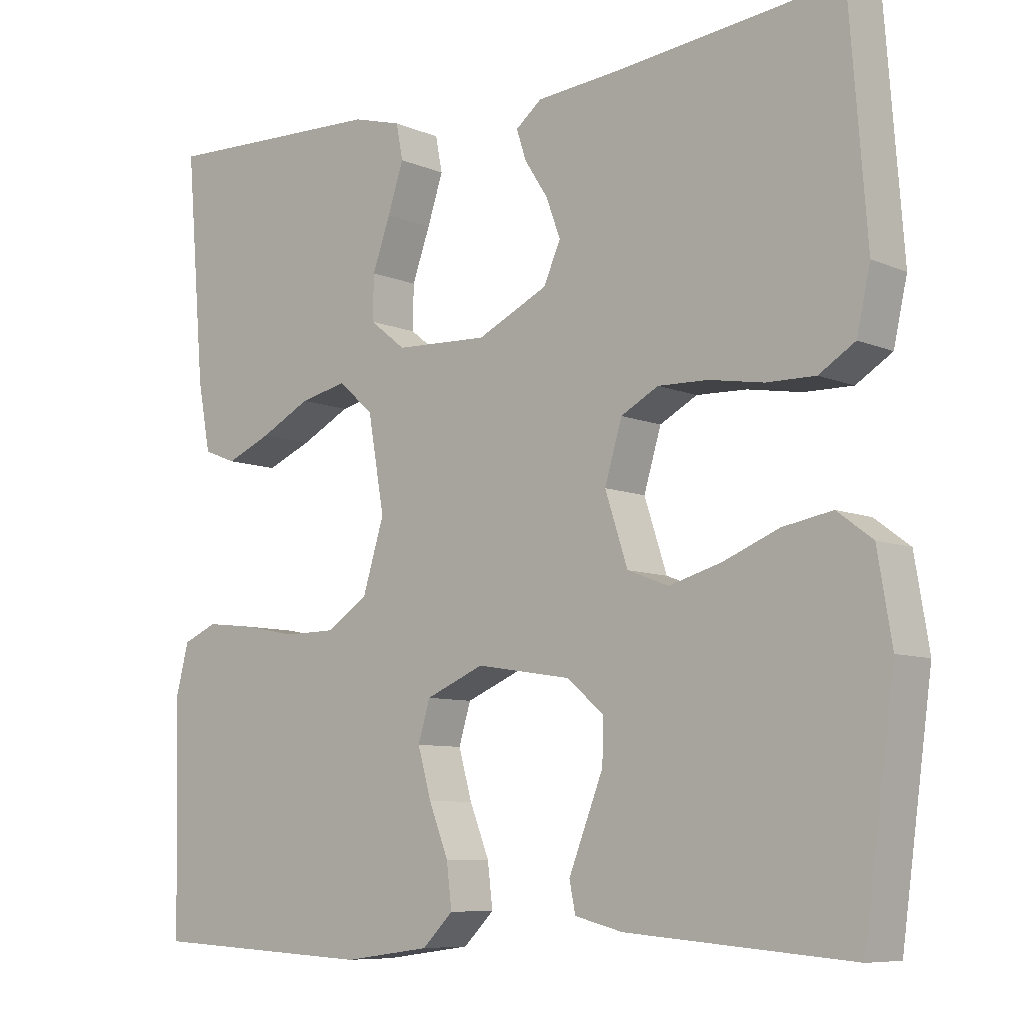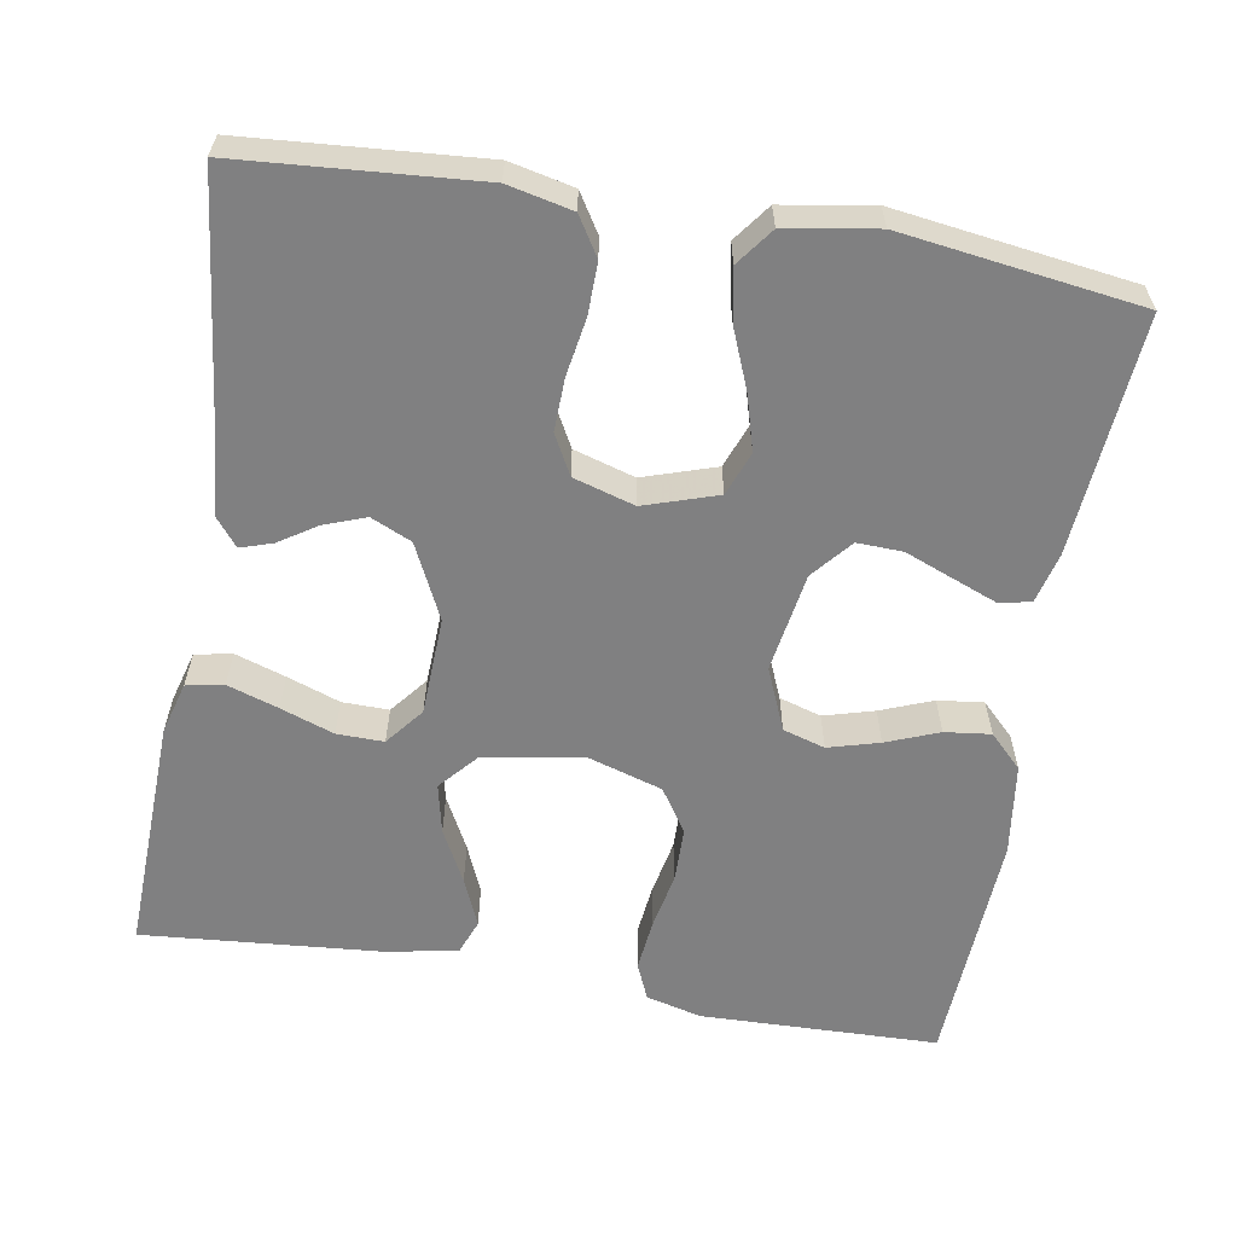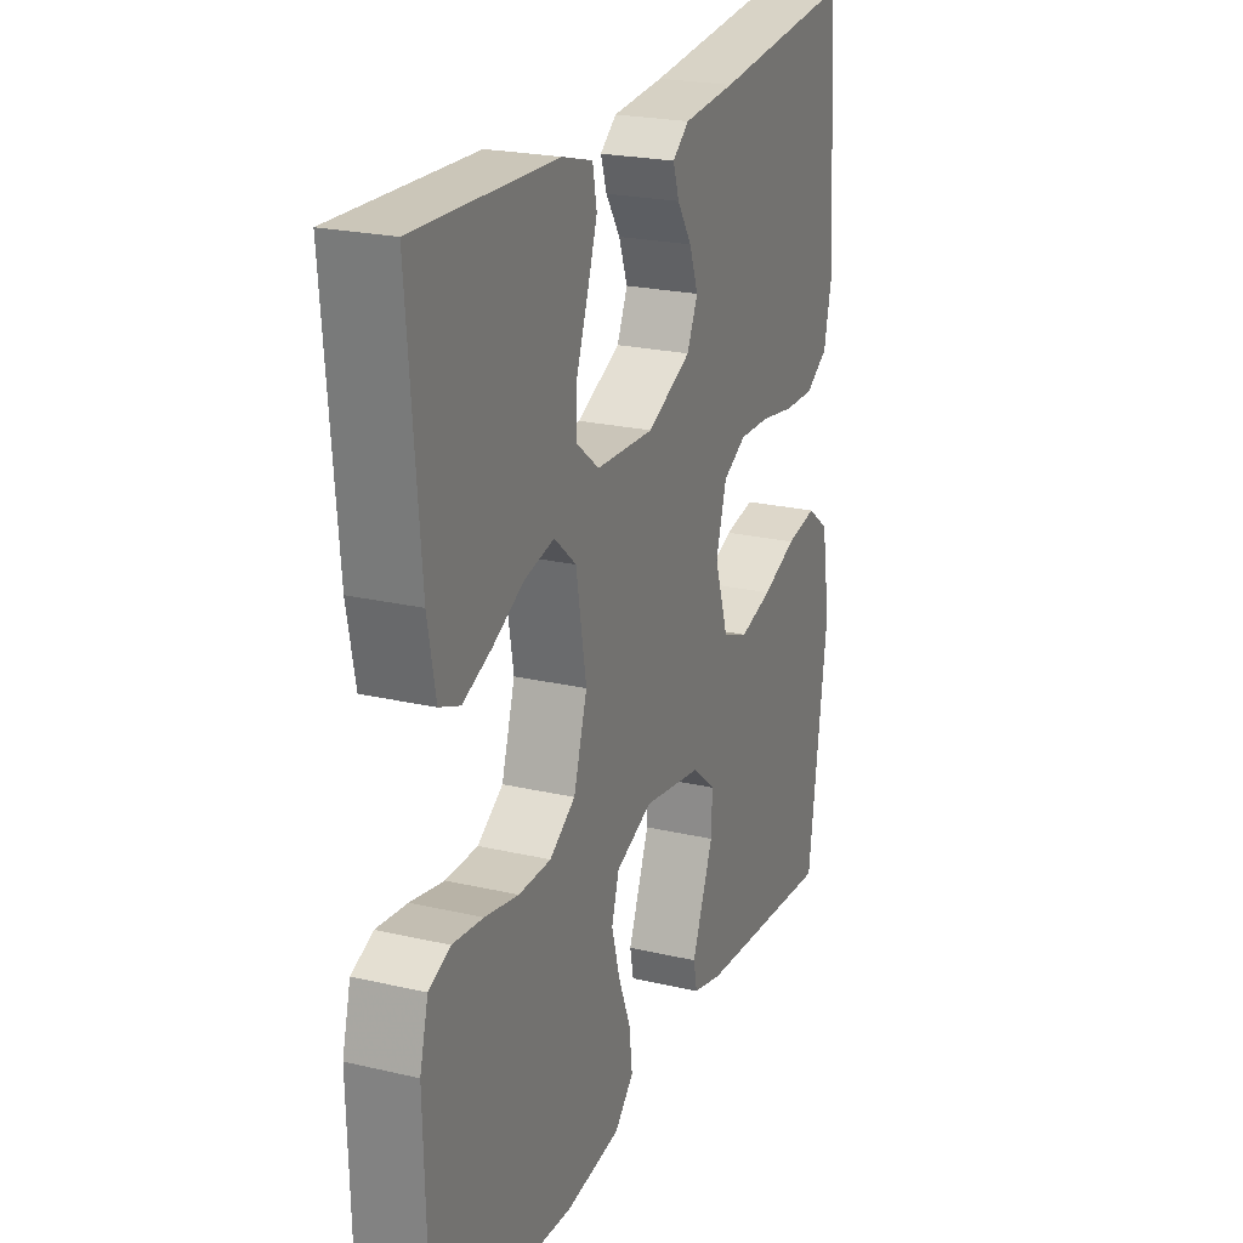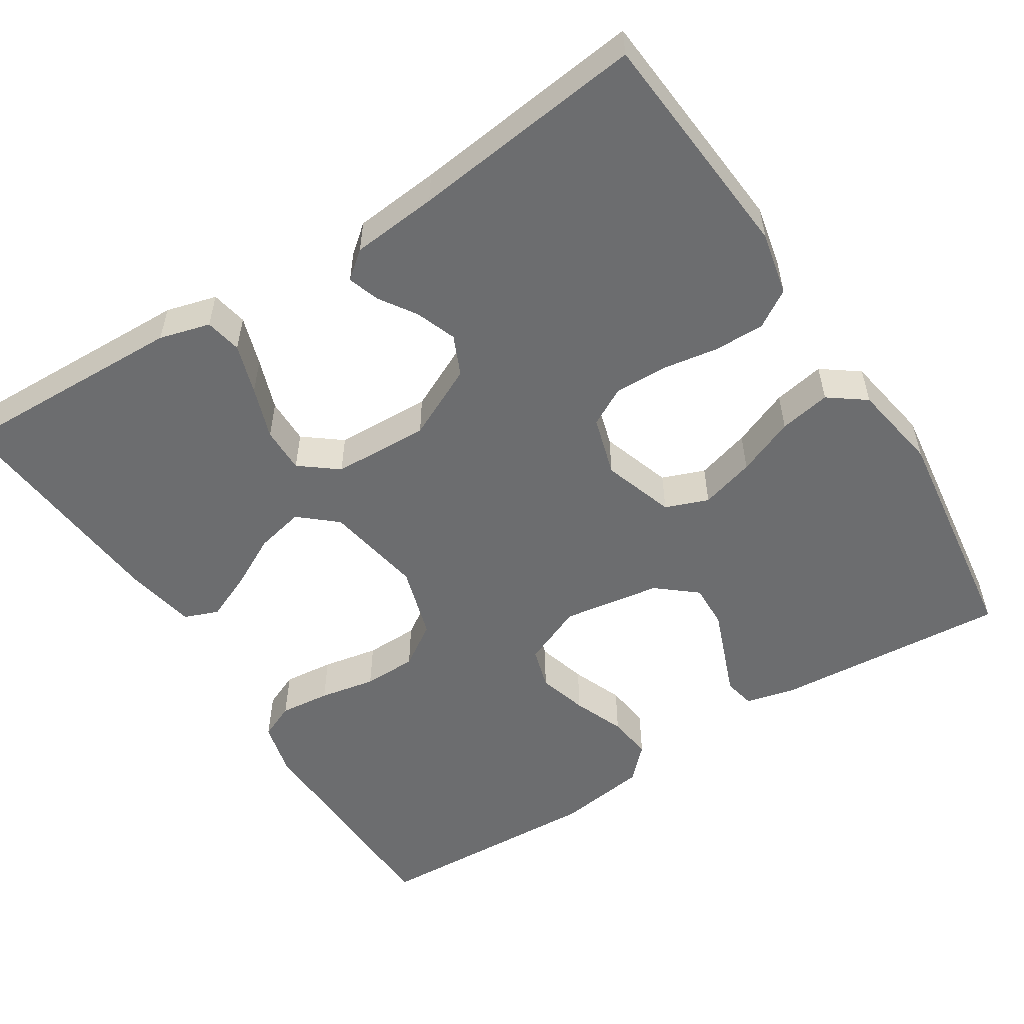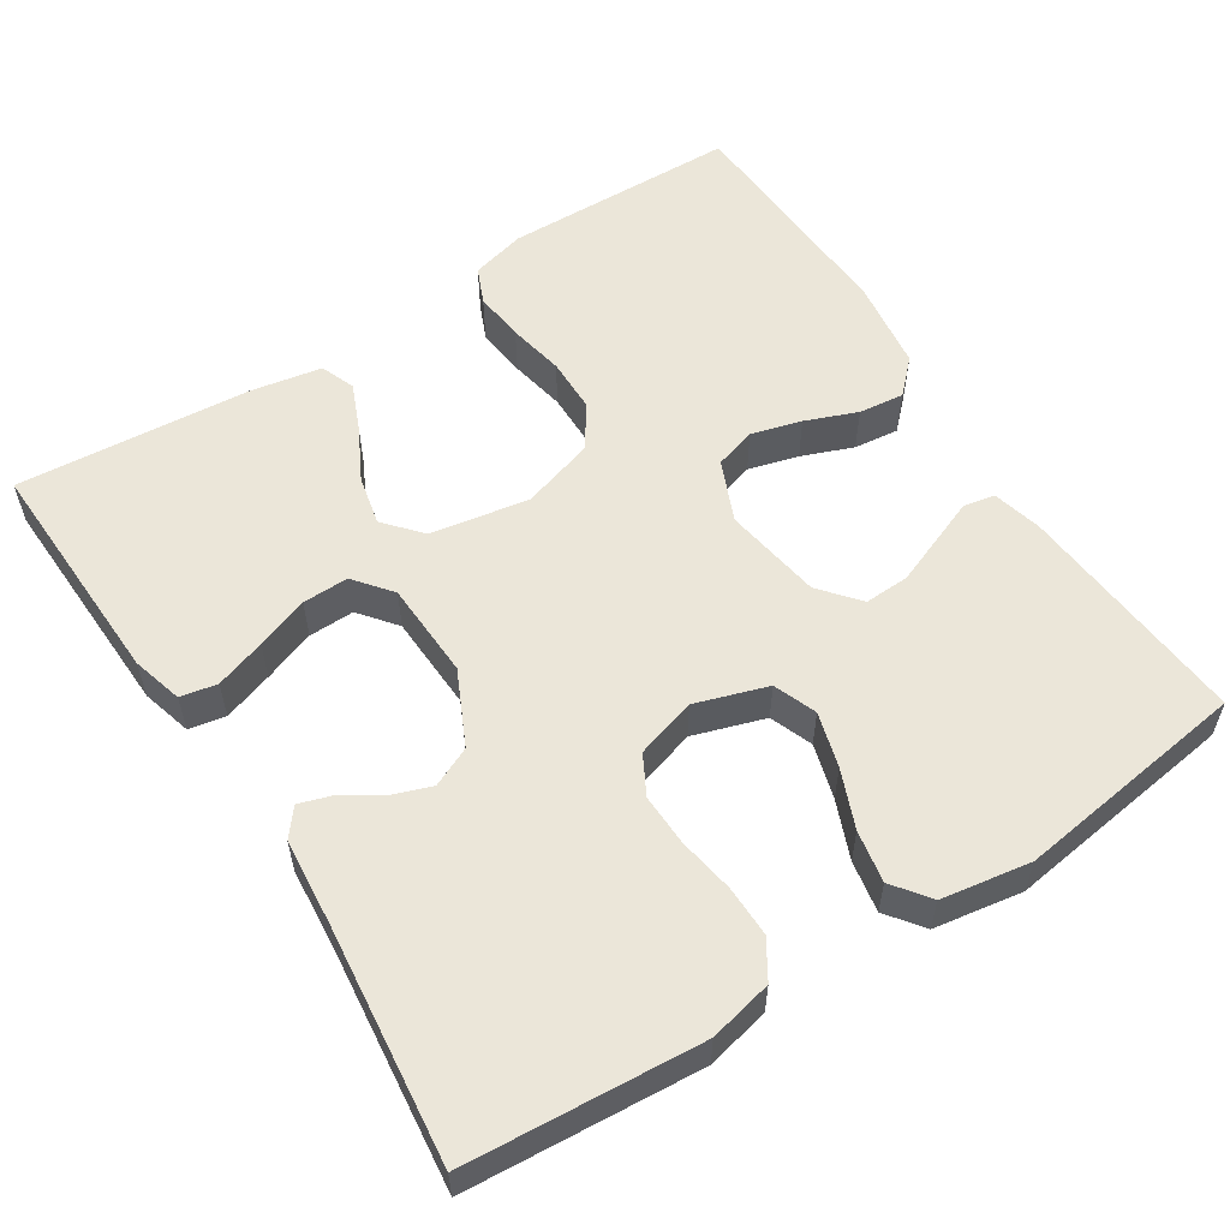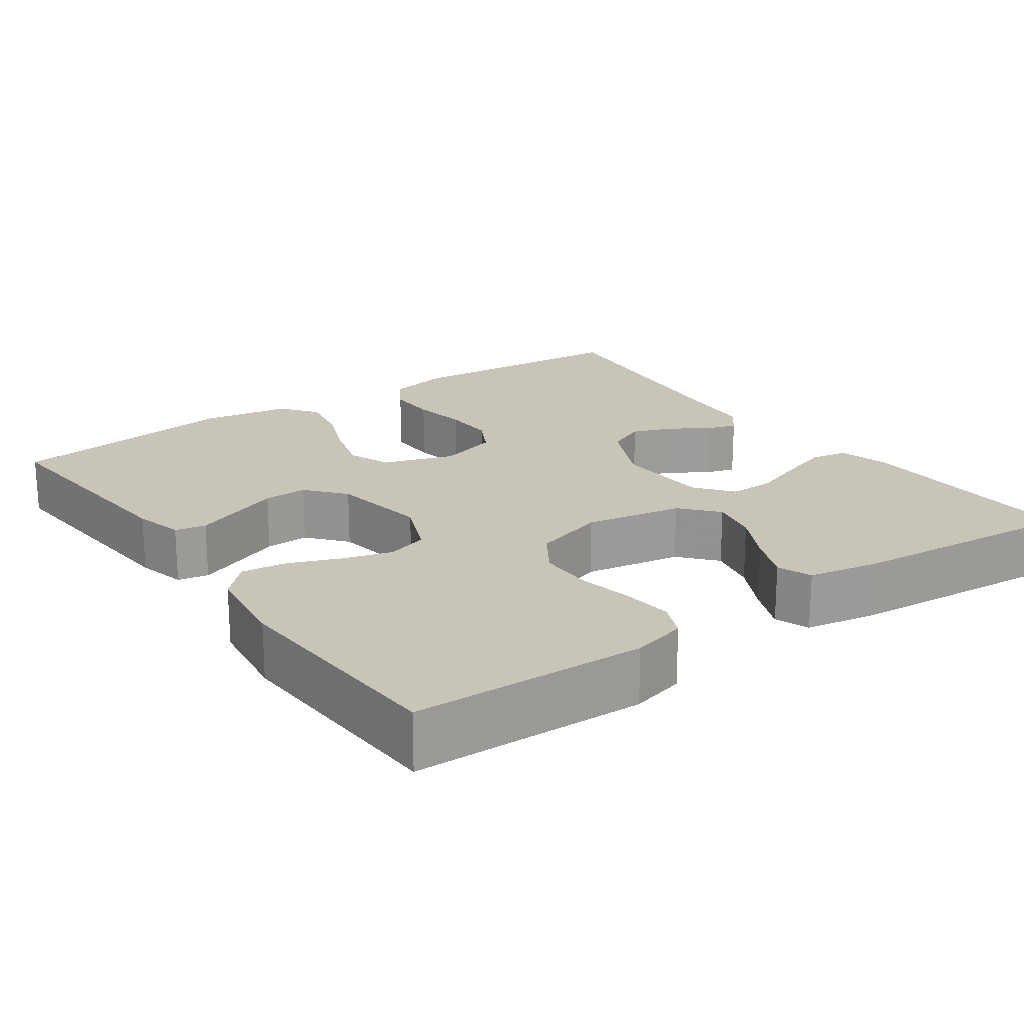
<metadata>
{"format":"obj","ext":"obj","renderer":"f3d","projection":"perspective","resolution":1024,"background":"white","views":[{"elev":-8.0,"azim":40.6,"up":"+Z"},{"elev":-60.2,"azim":80.3,"up":"+Y"},{"elev":22.7,"azim":-68.1,"up":"+Z"},{"elev":-53.9,"azim":32.7,"up":"+Y"},{"elev":56.7,"azim":57.2,"up":"+Y"},{"elev":20.2,"azim":-125.2,"up":"+Y"}]}
</metadata>
<code>
v 0.5 0.07 -0.5
v 0.2 0.07 -0.476
v 0.136 0.07 -0.46
v 0.128 0.07 -0.42
v 0.15 0.07 -0.364
v 0.174 0.07 -0.303
v 0.176 0.07 -0.246
v 0.126 0.07 -0.204
v 0 0.07 -0.184
v -0.078 0.07 -0.217
v -0.094 0.07 -0.27
v -0.076 0.07 -0.334
v -0.05 0.07 -0.4
v -0.043 0.07 -0.458
v -0.084 0.07 -0.499
v -0.2 0.07 -0.515
v -0.5 0.07 -0.5
v -0.508 0.07 -0.2
v -0.49 0.07 -0.13
v -0.444 0.07 -0.11
v -0.379 0.07 -0.117
v -0.307 0.07 -0.131
v -0.238 0.07 -0.13
v -0.183 0.07 -0.094
v -0.154 0.07 0
v -0.176 0.07 0.126
v -0.223 0.07 0.167
v -0.286 0.07 0.153
v -0.353 0.07 0.118
v -0.414 0.07 0.092
v -0.458 0.07 0.109
v -0.475 0.07 0.2
v -0.5 0.07 0.5
v -0.2 0.07 0.49
v -0.135 0.07 0.472
v -0.126 0.07 0.425
v -0.147 0.07 0.361
v -0.171 0.07 0.294
v -0.172 0.07 0.235
v -0.124 0.07 0.197
v 0 0.07 0.192
v 0.094 0.07 0.237
v 0.117 0.07 0.288
v 0.098 0.07 0.34
v 0.067 0.07 0.388
v 0.054 0.07 0.428
v 0.089 0.07 0.456
v 0.2 0.07 0.466
v 0.5 0.07 0.5
v 0.523 0.07 0.2
v 0.505 0.07 0.119
v 0.457 0.07 0.089
v 0.392 0.07 0.09
v 0.32 0.07 0.102
v 0.253 0.07 0.104
v 0.203 0.07 0.077
v 0.18 0.07 0
v 0.21 0.07 -0.092
v 0.265 0.07 -0.113
v 0.335 0.07 -0.093
v 0.409 0.07 -0.063
v 0.475 0.07 -0.051
v 0.522 0.07 -0.086
v 0.541 0.07 -0.2
v 0.5 0 -0.5
v 0.2 0 -0.476
v 0.136 0 -0.46
v 0.128 0 -0.42
v 0.15 0 -0.364
v 0.174 0 -0.303
v 0.176 0 -0.246
v 0.126 0 -0.204
v 0 0 -0.184
v -0.078 0 -0.217
v -0.094 0 -0.27
v -0.076 0 -0.334
v -0.05 0 -0.4
v -0.043 0 -0.458
v -0.084 0 -0.499
v -0.2 0 -0.515
v -0.5 0 -0.5
v -0.508 0 -0.2
v -0.49 0 -0.13
v -0.444 0 -0.11
v -0.379 0 -0.117
v -0.307 0 -0.131
v -0.238 0 -0.13
v -0.183 0 -0.094
v -0.154 0 0
v -0.176 0 0.126
v -0.223 0 0.167
v -0.286 0 0.153
v -0.353 0 0.118
v -0.414 0 0.092
v -0.458 0 0.109
v -0.475 0 0.2
v -0.5 0 0.5
v -0.2 0 0.49
v -0.135 0 0.472
v -0.126 0 0.425
v -0.147 0 0.361
v -0.171 0 0.294
v -0.172 0 0.235
v -0.124 0 0.197
v 0 0 0.192
v 0.094 0 0.237
v 0.117 0 0.288
v 0.098 0 0.34
v 0.067 0 0.388
v 0.054 0 0.428
v 0.089 0 0.456
v 0.2 0 0.466
v 0.5 0 0.5
v 0.523 0 0.2
v 0.505 0 0.119
v 0.457 0 0.089
v 0.392 0 0.09
v 0.32 0 0.102
v 0.253 0 0.104
v 0.203 0 0.077
v 0.18 0 0
v 0.21 0 -0.092
v 0.265 0 -0.113
v 0.335 0 -0.093
v 0.409 0 -0.063
v 0.475 0 -0.051
v 0.522 0 -0.086
v 0.541 0 -0.2
f 60 61 62 63
f 59 60 63 64
f 51 52 53 54
f 51 54 55
f 48 49 50 51
f 48 51 55
f 47 48 55 56
f 44 45 46 47
f 43 44 47 56
f 35 36 37 38
f 33 34 35 38
f 33 38 39
f 32 33 39
f 31 32 39 40
f 28 29 30 31
f 19 20 21 22
f 17 18 19 22
f 17 22 23
f 16 17 23 24
f 12 13 14 15
f 11 12 15 16
f 10 11 16 24
f 3 4 5 6
f 1 2 3 6
f 59 64 1 6
f 58 59 6 7
f 57 58 7 8
f 42 43 56 57
f 41 42 57 8
f 40 41 8 9
f 28 31 40
f 27 28 40
f 26 27 40
f 25 26 40 9
f 9 10 24 25
f 127 126 125 124
f 128 127 124 123
f 118 117 116 115
f 119 118 115
f 115 114 113 112
f 119 115 112
f 120 119 112 111
f 111 110 109 108
f 120 111 108 107
f 102 101 100 99
f 102 99 98 97
f 103 102 97
f 103 97 96
f 104 103 96 95
f 95 94 93 92
f 86 85 84 83
f 86 83 82 81
f 87 86 81
f 88 87 81 80
f 79 78 77 76
f 80 79 76 75
f 88 80 75 74
f 70 69 68 67
f 70 67 66 65
f 70 65 128 123
f 71 70 123 122
f 72 71 122 121
f 121 120 107 106
f 72 121 106 105
f 73 72 105 104
f 104 95 92
f 104 92 91
f 104 91 90
f 73 104 90 89
f 89 88 74 73
f 1 65 66 2
f 2 66 67 3
f 3 67 68 4
f 4 68 69 5
f 5 69 70 6
f 6 70 71 7
f 7 71 72 8
f 8 72 73 9
f 9 73 74 10
f 10 74 75 11
f 11 75 76 12
f 12 76 77 13
f 13 77 78 14
f 14 78 79 15
f 15 79 80 16
f 16 80 81 17
f 17 81 82 18
f 18 82 83 19
f 19 83 84 20
f 20 84 85 21
f 21 85 86 22
f 22 86 87 23
f 23 87 88 24
f 24 88 89 25
f 25 89 90 26
f 26 90 91 27
f 27 91 92 28
f 28 92 93 29
f 29 93 94 30
f 30 94 95 31
f 31 95 96 32
f 32 96 97 33
f 33 97 98 34
f 34 98 99 35
f 35 99 100 36
f 36 100 101 37
f 37 101 102 38
f 38 102 103 39
f 39 103 104 40
f 40 104 105 41
f 41 105 106 42
f 42 106 107 43
f 43 107 108 44
f 44 108 109 45
f 45 109 110 46
f 46 110 111 47
f 47 111 112 48
f 48 112 113 49
f 49 113 114 50
f 50 114 115 51
f 51 115 116 52
f 52 116 117 53
f 53 117 118 54
f 54 118 119 55
f 55 119 120 56
f 56 120 121 57
f 57 121 122 58
f 58 122 123 59
f 59 123 124 60
f 60 124 125 61
f 61 125 126 62
f 62 126 127 63
f 63 127 128 64
f 64 128 65 1

</code>
